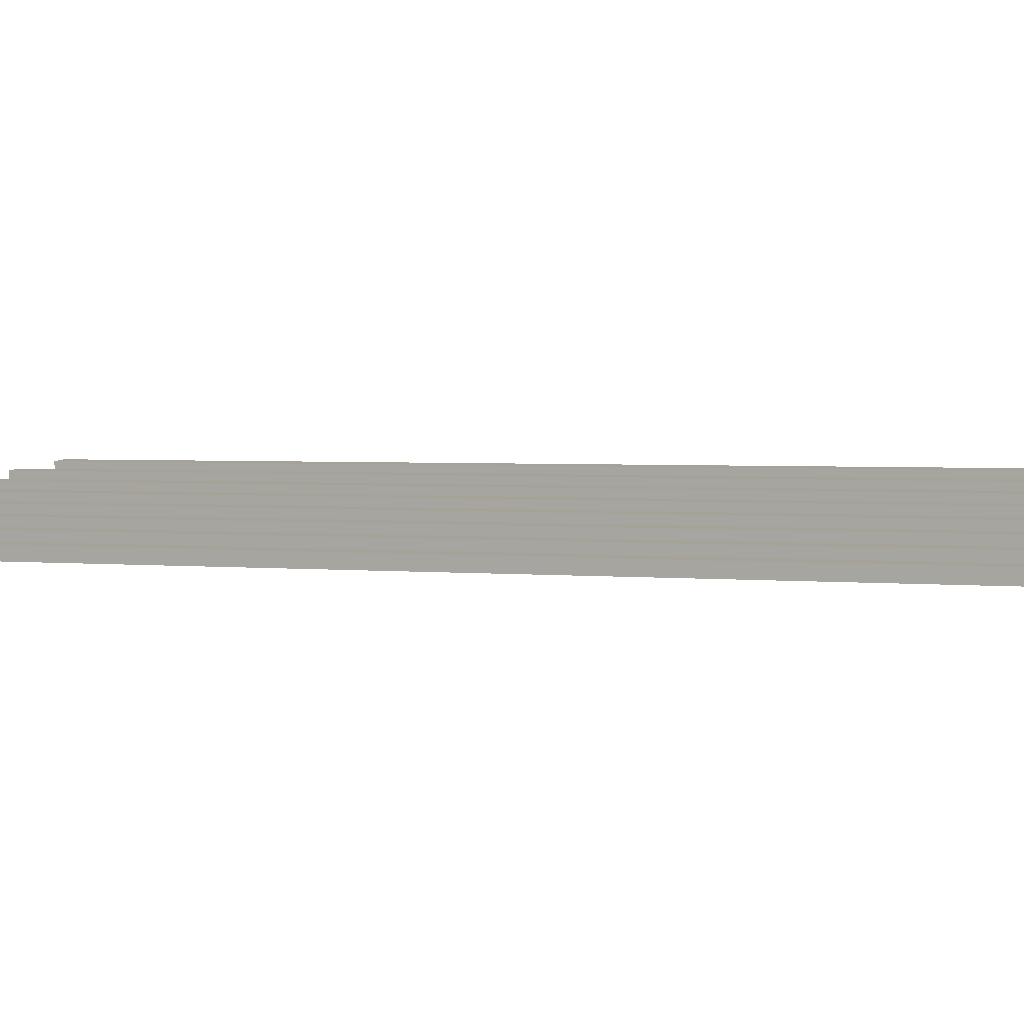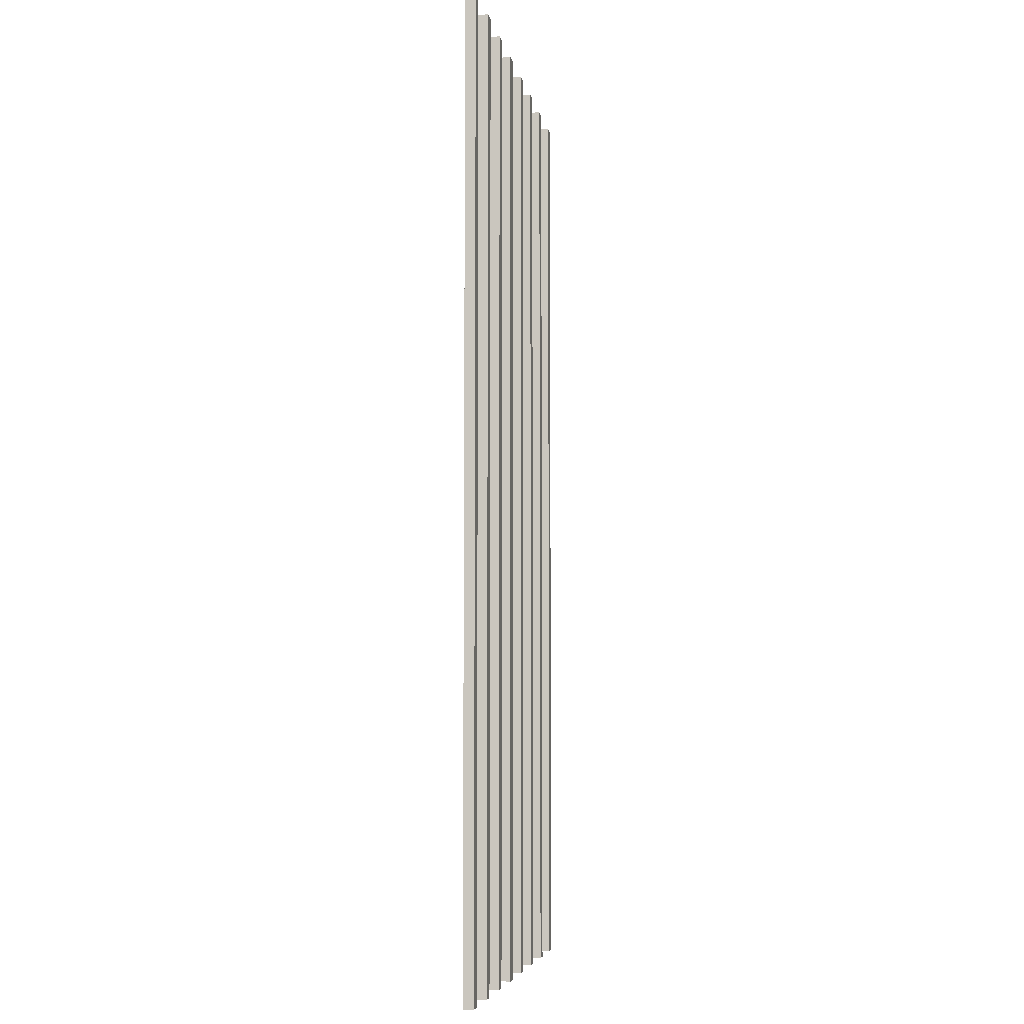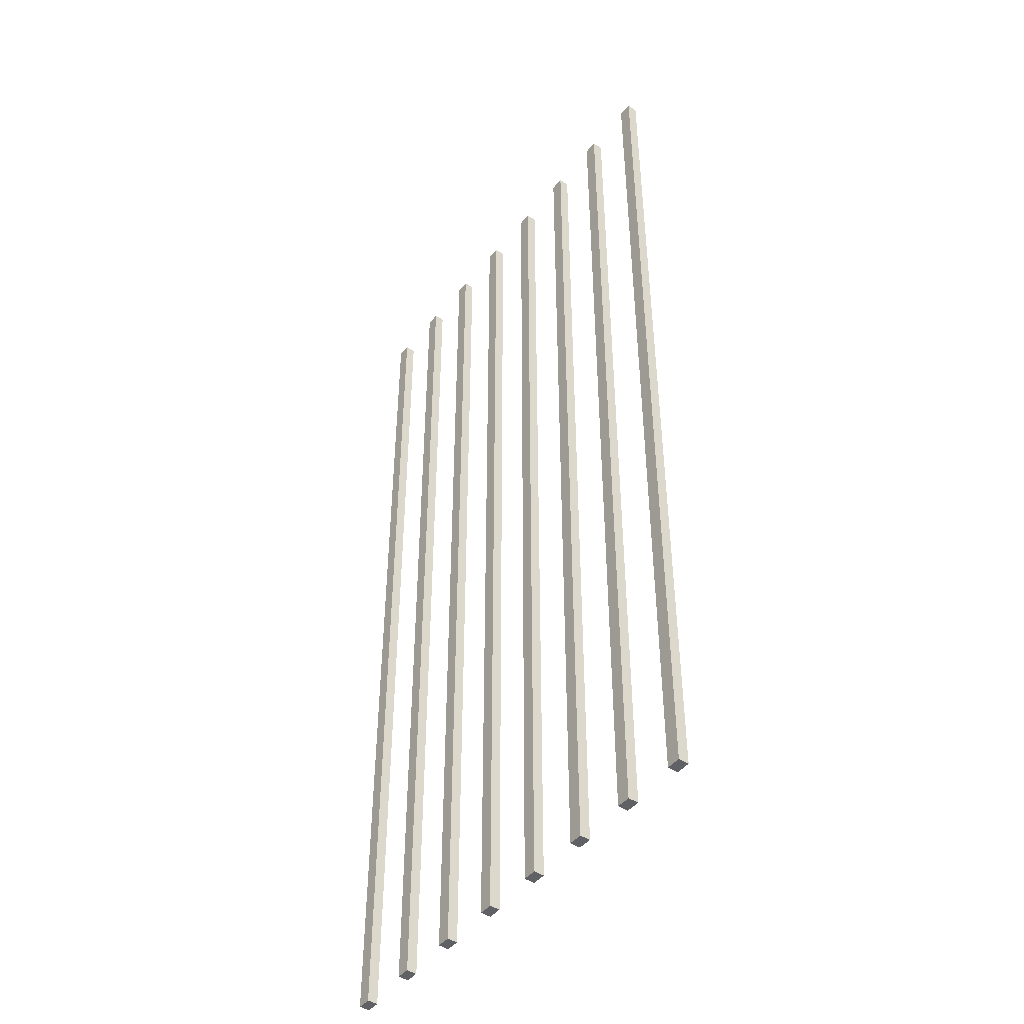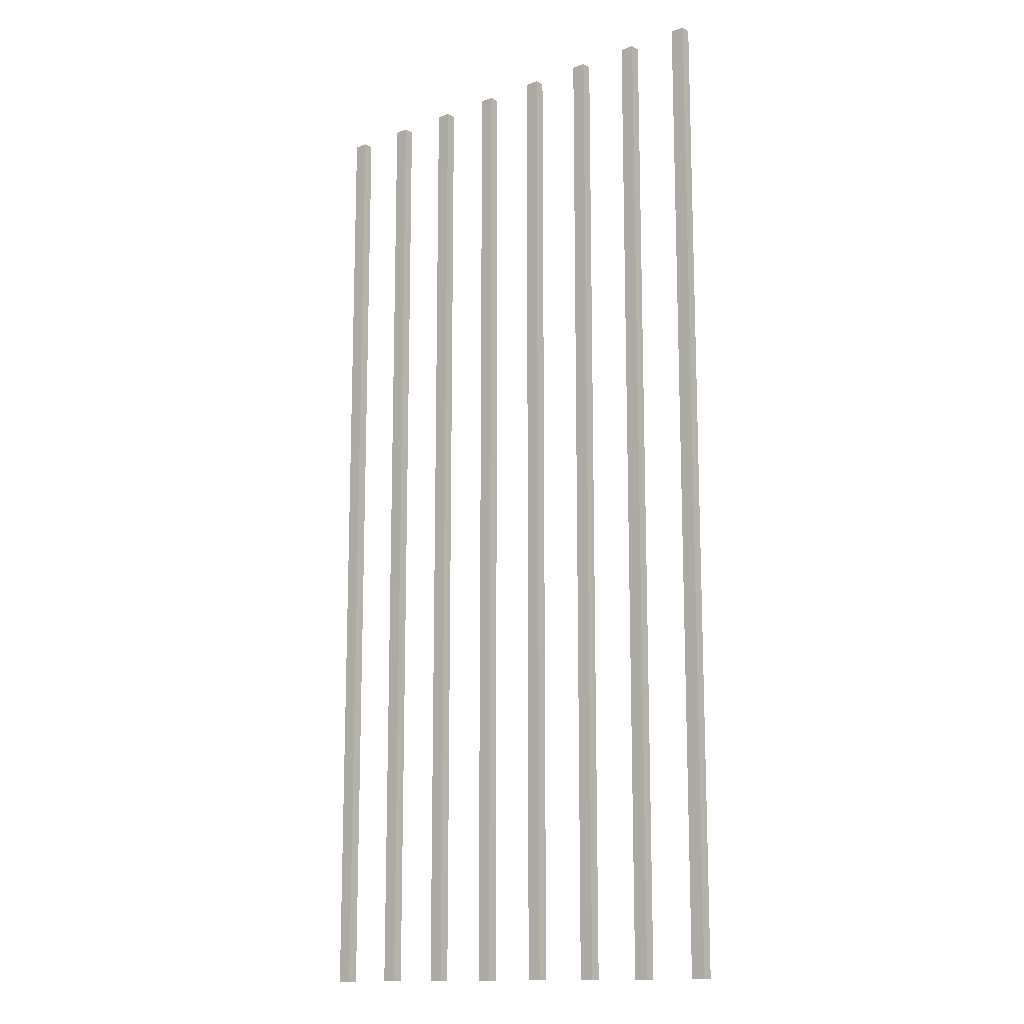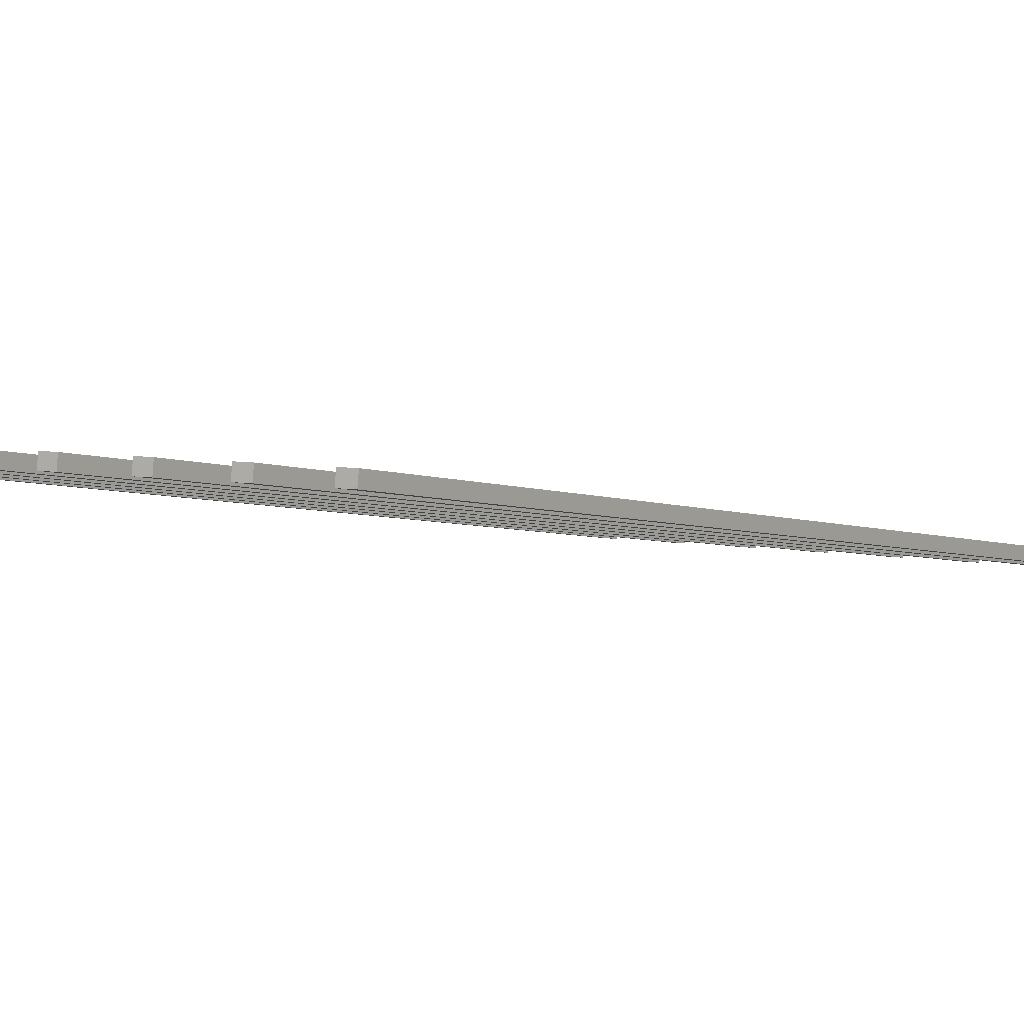
<metadata>
{"format":"obj","ext":"obj","renderer":"f3d","projection":"perspective","resolution":1024,"background":"white","views":[{"elev":2.1,"azim":113.6,"up":"+Z"},{"elev":-5.9,"azim":105.0,"up":"+Y"},{"elev":-45.6,"azim":-121.6,"up":"+Y"},{"elev":-13.9,"azim":44.5,"up":"+Y"},{"elev":-4.0,"azim":33.8,"up":"+Z"}]}
</metadata>
<code>
o Plane.1480_Plane.2360
v -11.07 8000 6300
v -11.07 2420 6300
v -2630 8000 6535
v -2255 8000 6501
v -1881 8000 6468
v -1507 8000 6434
v -1133 8000 6400
v -759.2 8000 6367
v -385.1 8000 6333
v -2630 2420 6535
v -2255 2420 6501
v -1881 2420 6468
v -1507 2420 6434
v -1133 2420 6400
v -759.2 2420 6367
v -385.1 2420 6333
v -16.45 8000 6240
v -16.45 2420 6240
v -2635 8000 6475
v -2261 8000 6442
v -1887 8000 6408
v -1513 8000 6374
v -1139 8000 6341
v -764.6 8000 6307
v -390.5 8000 6273
v -2635 2420 6475
v -2261 2420 6442
v -1887 2420 6408
v -1513 2420 6374
v -1139 2420 6341
v -764.6 2420 6307
v -390.5 2420 6273
v -90.75 8000 6307
v -90.75 2420 6307
v -2709 8000 6542
v -2335 8000 6509
v -1961 8000 6475
v -1587 8000 6441
v -1213 8000 6408
v -838.9 8000 6374
v -464.8 8000 6340
v -2709 2420 6542
v -2335 2420 6509
v -1961 2420 6475
v -1587 2420 6441
v -1213 2420 6408
v -838.9 2420 6374
v -464.8 2420 6340
v -96.13 8000 6247
v -96.13 2420 6247
v -2715 8000 6482
v -2341 8000 6449
v -1966 8000 6415
v -1592 8000 6382
v -1218 8000 6348
v -844.3 8000 6314
v -470.2 8000 6281
v -2715 2420 6482
v -2341 2420 6449
v -1966 2420 6415
v -1592 2420 6382
v -1218 2420 6348
v -844.3 2420 6314
v -470.2 2420 6281
f 2 18 17 1
f 6 13 29 22
f 9 16 32 25
f 5 12 28 21
f 8 15 31 24
f 4 11 27 20
f 7 14 30 23
f 3 10 26 19
f 34 33 49 50
f 38 54 61 45
f 41 57 64 48
f 37 53 60 44
f 40 56 63 47
f 36 52 59 43
f 39 55 62 46
f 35 51 58 42
f 2 1 33 34
f 16 9 41 48
f 15 8 40 47
f 14 7 39 46
f 13 6 38 45
f 12 5 37 44
f 11 4 36 43
f 10 3 35 42
f 17 18 50 49
f 25 32 64 57
f 24 31 63 56
f 23 30 62 55
f 22 29 61 54
f 21 28 60 53
f 20 27 59 52
f 19 26 58 51
f 1 17 49 33
f 18 2 34 50
f 29 13 45 61
f 6 22 54 38
f 32 16 48 64
f 9 25 57 41
f 28 12 44 60
f 5 21 53 37
f 31 15 47 63
f 8 24 56 40
f 27 11 43 59
f 4 20 52 36
f 30 14 46 62
f 7 23 55 39
f 26 10 42 58
f 3 19 51 35

</code>
